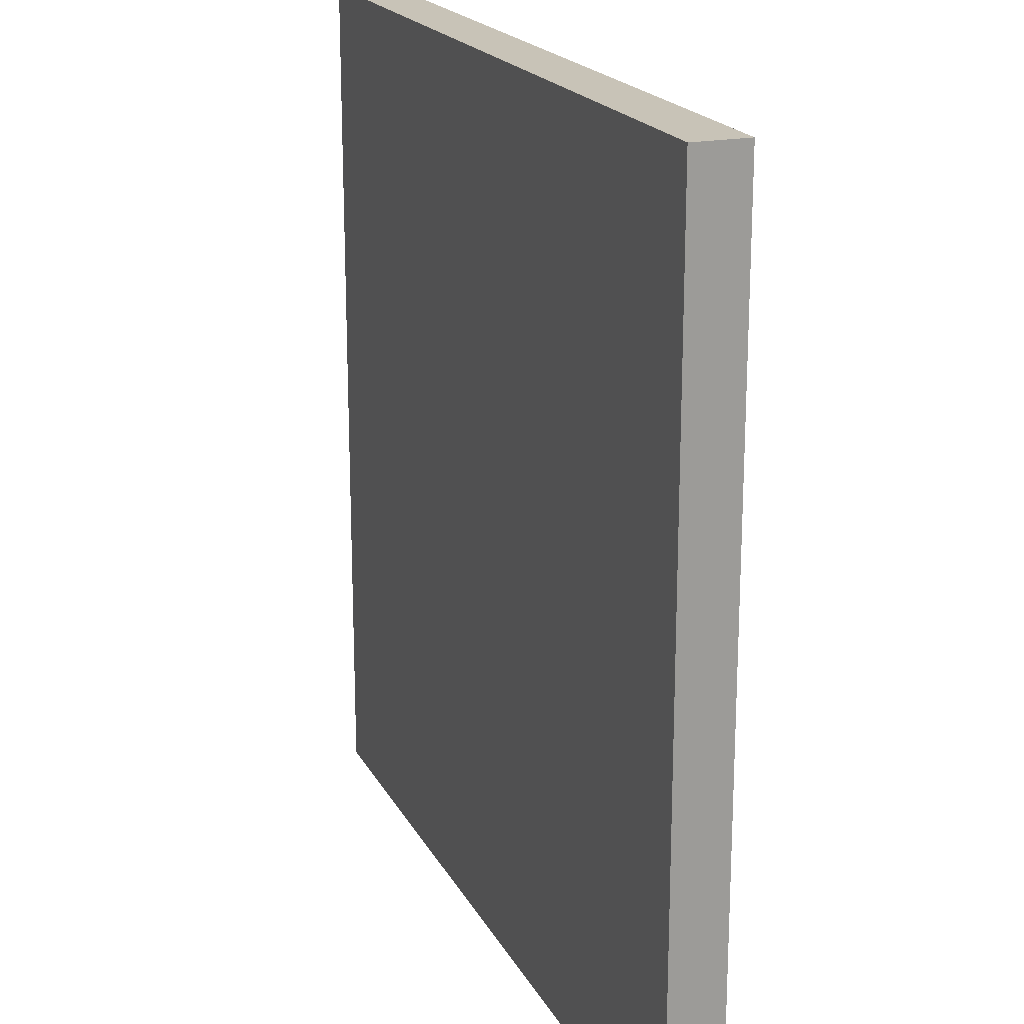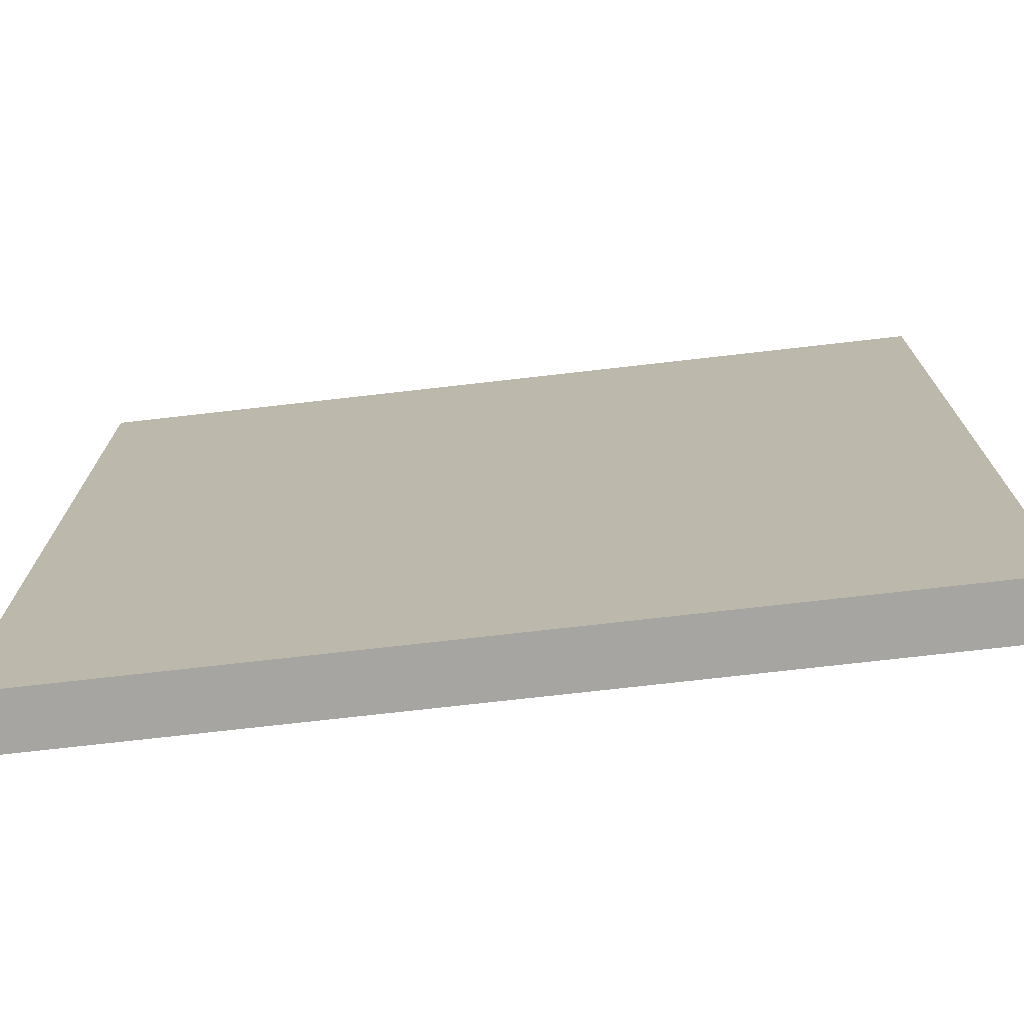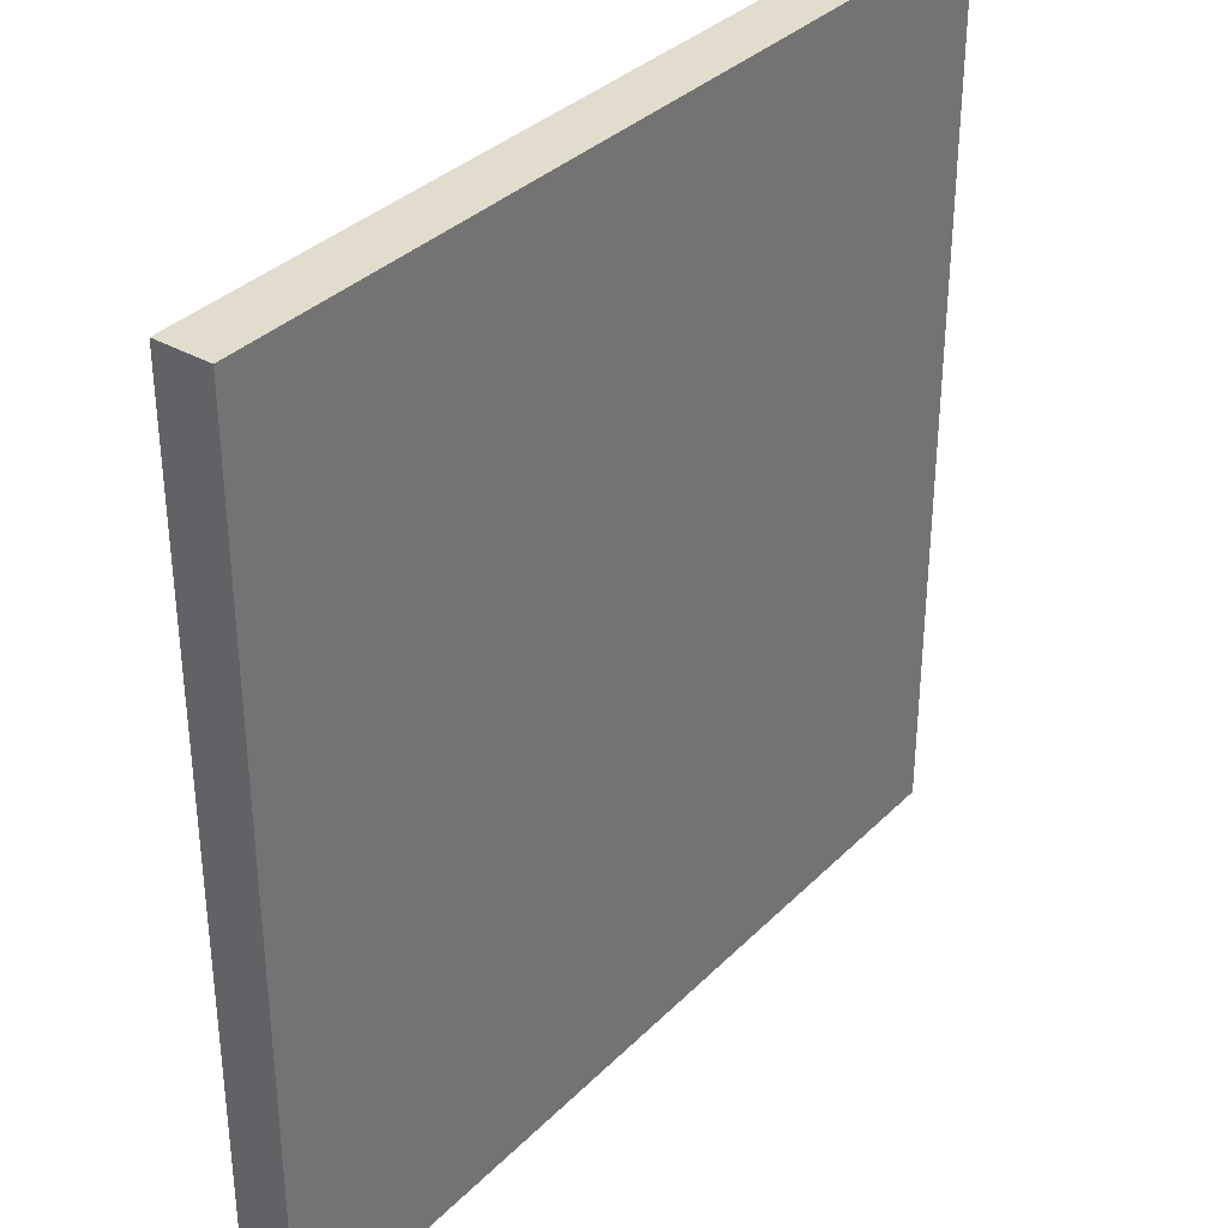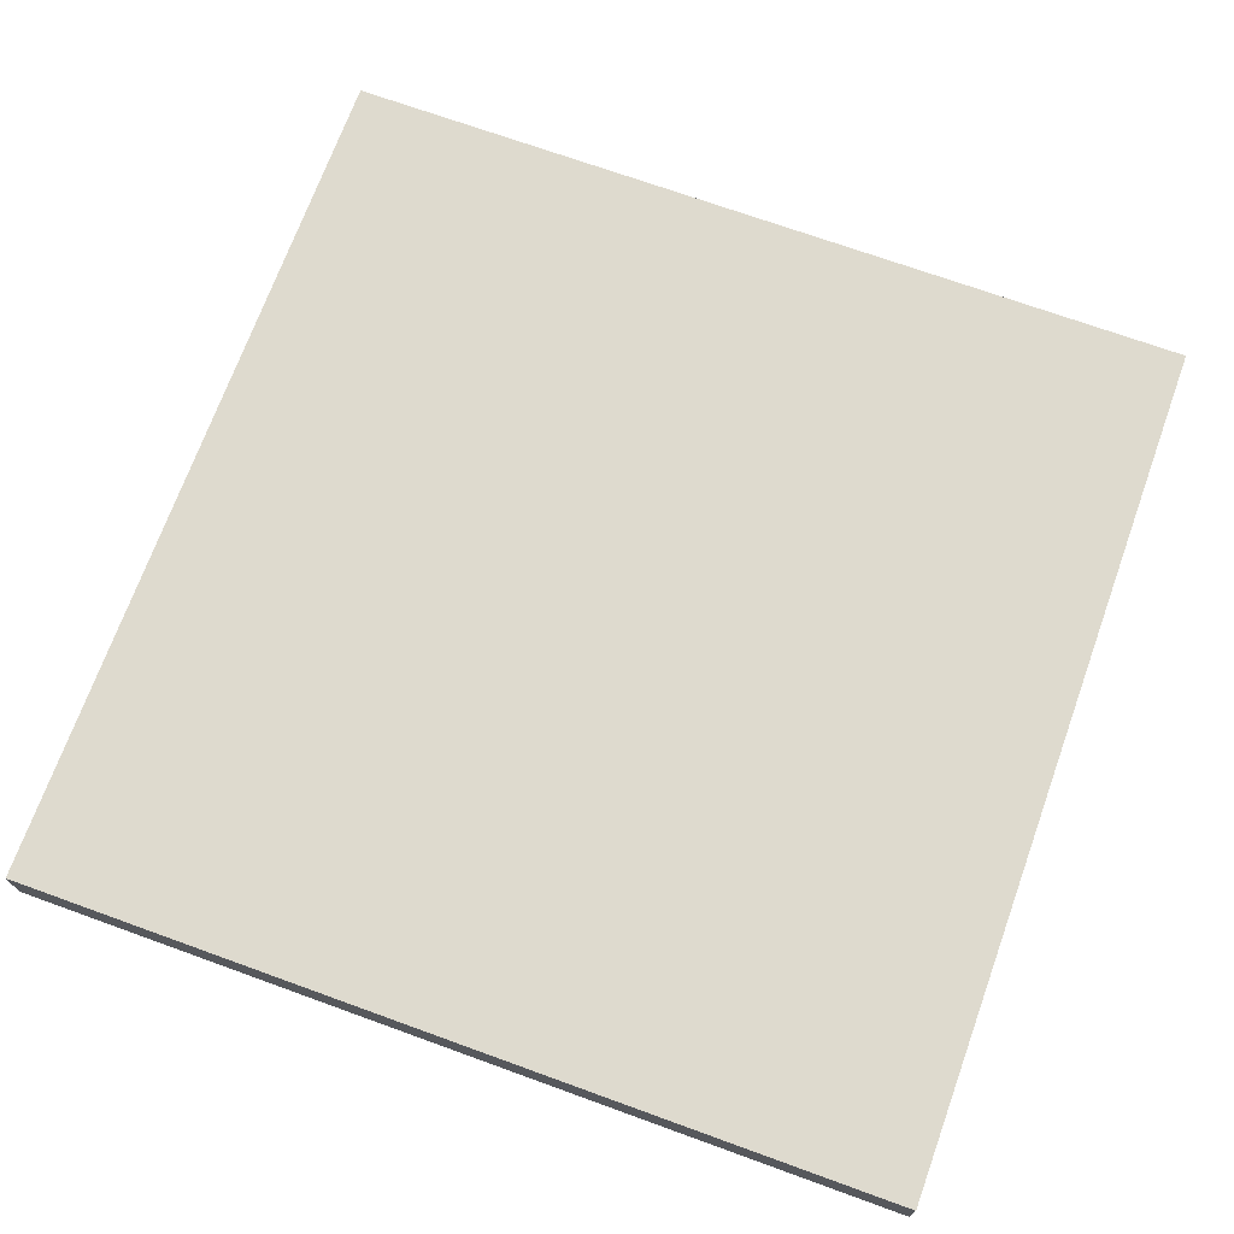
<metadata>
{"format":"obj","ext":"obj","renderer":"f3d","projection":"perspective","resolution":1024,"background":"white","views":[{"elev":19.6,"azim":-110.7,"up":"+Z"},{"elev":-73.9,"azim":6.5,"up":"+Z"},{"elev":34.7,"azim":-52.5,"up":"+Z"},{"elev":71.1,"azim":109.9,"up":"+Y"}]}
</metadata>
<code>
o
v -0.8 0 0.8
v -0.8 0 -0.8
v -0.8 0.1 0.8
v -0.8 0.1 -0.8
v 0.8 0 0.8
v 0.8 0 -0.8
v 0.8 0.1 0.8
v 0.8 0.1 -0.8
v -0.8 0 0.8
v -0.8 0.1 0.8
v 0.8 0 0.8
v 0.8 0.1 0.8
v -0.8 0 -0.8
v -0.8 0.1 -0.8
v 0.8 0 -0.8
v 0.8 0.1 -0.8
v -0.8 0 0.8
v 0.8 0 0.8
v -0.7 0 0.7
v -0.5 0 0.7
v -0.4 0 0.7
v -0.1 0 0.7
v 0.1 0 0.7
v 0.4 0 0.7
v 0.5 0 0.7
v 0.7 0 0.7
v -0.6 0 0.6
v -0.5 0 0.6
v -0.4 0 0.6
v -0.2 0 0.6
v -0.1 0 0.6
v 0.1 0 0.6
v 0.2 0 0.6
v 0.4 0 0.6
v 0.5 0 0.6
v 0.6 0 0.6
v -0.7 0 0.5
v -0.6 0 0.5
v -0.5 0 0.5
v -0.3 0 0.5
v -0.2 0 0.5
v -0.1 0 0.5
v 0.1 0 0.5
v 0.2 0 0.5
v 0.3 0 0.5
v 0.5 0 0.5
v 0.6 0 0.5
v 0.7 0 0.5
v -0.7 0 0.4
v -0.6 0 0.4
v -0.4 0 0.4
v -0.3 0 0.4
v -0.2 0 0.4
v 0.2 0 0.4
v 0.3 0 0.4
v 0.4 0 0.4
v 0.6 0 0.4
v 0.7 0 0.4
v -0.5 0 0.3
v -0.4 0 0.3
v -0.3 0 0.3
v -0.1 0 0.3
v 0.1 0 0.3
v 0.3 0 0.3
v 0.4 0 0.3
v 0.5 0 0.3
v -0.6 0 0.2
v -0.5 0 0.2
v -0.4 0 0.2
v -0.2 0 0.2
v -0.1 0 0.2
v 0.1 0 0.2
v 0.2 0 0.2
v 0.4 0 0.2
v 0.5 0 0.2
v 0.6 0 0.2
v -0.7 0 0.1
v -0.6 0 0.1
v -0.5 0 0.1
v -0.3 0 0.1
v -0.2 0 0.1
v -0.1 0 0.1
v 0.1 0 0.1
v 0.2 0 0.1
v 0.3 0 0.1
v 0.5 0 0.1
v 0.6 0 0.1
v 0.7 0 0.1
v -0.7 0 -0.1
v -0.6 0 -0.1
v -0.5 0 -0.1
v -0.3 0 -0.1
v -0.2 0 -0.1
v -0.1 0 -0.1
v 0.1 0 -0.1
v 0.2 0 -0.1
v 0.3 0 -0.1
v 0.5 0 -0.1
v 0.6 0 -0.1
v 0.7 0 -0.1
v -0.6 0 -0.2
v -0.5 0 -0.2
v -0.4 0 -0.2
v -0.2 0 -0.2
v -0.1 0 -0.2
v 0.1 0 -0.2
v 0.2 0 -0.2
v 0.4 0 -0.2
v 0.5 0 -0.2
v 0.6 0 -0.2
v -0.5 0 -0.3
v -0.4 0 -0.3
v -0.3 0 -0.3
v -0.1 0 -0.3
v 0.1 0 -0.3
v 0.3 0 -0.3
v 0.4 0 -0.3
v 0.5 0 -0.3
v -0.7 0 -0.4
v -0.6 0 -0.4
v -0.4 0 -0.4
v -0.3 0 -0.4
v -0.2 0 -0.4
v 0.2 0 -0.4
v 0.3 0 -0.4
v 0.4 0 -0.4
v 0.6 0 -0.4
v 0.7 0 -0.4
v -0.7 0 -0.5
v -0.6 0 -0.5
v -0.5 0 -0.5
v -0.3 0 -0.5
v -0.2 0 -0.5
v -0.1 0 -0.5
v 0.1 0 -0.5
v 0.2 0 -0.5
v 0.3 0 -0.5
v 0.5 0 -0.5
v 0.6 0 -0.5
v 0.7 0 -0.5
v -0.6 0 -0.6
v -0.5 0 -0.6
v -0.4 0 -0.6
v -0.2 0 -0.6
v -0.1 0 -0.6
v 0.1 0 -0.6
v 0.2 0 -0.6
v 0.4 0 -0.6
v 0.5 0 -0.6
v 0.6 0 -0.6
v -0.7 0 -0.7
v -0.5 0 -0.7
v -0.4 0 -0.7
v -0.1 0 -0.7
v 0.1 0 -0.7
v 0.4 0 -0.7
v 0.5 0 -0.7
v 0.7 0 -0.7
v -0.8 0 -0.8
v 0.8 0 -0.8
v -0.8 0.1 0.8
v 0.8 0.1 0.8
v -0.7 0.1 0.7
v -0.5 0.1 0.7
v -0.4 0.1 0.7
v -0.1 0.1 0.7
v 0.1 0.1 0.7
v 0.4 0.1 0.7
v 0.5 0.1 0.7
v 0.7 0.1 0.7
v -0.6 0.1 0.6
v -0.5 0.1 0.6
v -0.4 0.1 0.6
v -0.2 0.1 0.6
v -0.1 0.1 0.6
v 0.1 0.1 0.6
v 0.2 0.1 0.6
v 0.4 0.1 0.6
v 0.5 0.1 0.6
v 0.6 0.1 0.6
v -0.7 0.1 0.5
v -0.6 0.1 0.5
v -0.5 0.1 0.5
v -0.3 0.1 0.5
v -0.2 0.1 0.5
v -0.1 0.1 0.5
v 0.1 0.1 0.5
v 0.2 0.1 0.5
v 0.3 0.1 0.5
v 0.5 0.1 0.5
v 0.6 0.1 0.5
v 0.7 0.1 0.5
v -0.7 0.1 0.4
v -0.6 0.1 0.4
v -0.4 0.1 0.4
v -0.3 0.1 0.4
v -0.2 0.1 0.4
v 0.2 0.1 0.4
v 0.3 0.1 0.4
v 0.4 0.1 0.4
v 0.6 0.1 0.4
v 0.7 0.1 0.4
v -0.5 0.1 0.3
v -0.4 0.1 0.3
v -0.3 0.1 0.3
v -0.1 0.1 0.3
v 0.1 0.1 0.3
v 0.3 0.1 0.3
v 0.4 0.1 0.3
v 0.5 0.1 0.3
v -0.6 0.1 0.2
v -0.5 0.1 0.2
v -0.4 0.1 0.2
v -0.2 0.1 0.2
v -0.1 0.1 0.2
v 0.1 0.1 0.2
v 0.2 0.1 0.2
v 0.4 0.1 0.2
v 0.5 0.1 0.2
v 0.6 0.1 0.2
v -0.7 0.1 0.1
v -0.6 0.1 0.1
v -0.5 0.1 0.1
v -0.3 0.1 0.1
v -0.2 0.1 0.1
v -0.1 0.1 0.1
v 0.1 0.1 0.1
v 0.2 0.1 0.1
v 0.3 0.1 0.1
v 0.5 0.1 0.1
v 0.6 0.1 0.1
v 0.7 0.1 0.1
v -0.7 0.1 -0.1
v -0.6 0.1 -0.1
v -0.5 0.1 -0.1
v -0.3 0.1 -0.1
v -0.2 0.1 -0.1
v -0.1 0.1 -0.1
v 0.1 0.1 -0.1
v 0.2 0.1 -0.1
v 0.3 0.1 -0.1
v 0.5 0.1 -0.1
v 0.6 0.1 -0.1
v 0.7 0.1 -0.1
v -0.6 0.1 -0.2
v -0.5 0.1 -0.2
v -0.4 0.1 -0.2
v -0.2 0.1 -0.2
v -0.1 0.1 -0.2
v 0.1 0.1 -0.2
v 0.2 0.1 -0.2
v 0.4 0.1 -0.2
v 0.5 0.1 -0.2
v 0.6 0.1 -0.2
v -0.5 0.1 -0.3
v -0.4 0.1 -0.3
v -0.3 0.1 -0.3
v -0.1 0.1 -0.3
v 0.1 0.1 -0.3
v 0.3 0.1 -0.3
v 0.4 0.1 -0.3
v 0.5 0.1 -0.3
v -0.7 0.1 -0.4
v -0.6 0.1 -0.4
v -0.4 0.1 -0.4
v -0.3 0.1 -0.4
v -0.2 0.1 -0.4
v 0.2 0.1 -0.4
v 0.3 0.1 -0.4
v 0.4 0.1 -0.4
v 0.6 0.1 -0.4
v 0.7 0.1 -0.4
v -0.7 0.1 -0.5
v -0.6 0.1 -0.5
v -0.5 0.1 -0.5
v -0.3 0.1 -0.5
v -0.2 0.1 -0.5
v -0.1 0.1 -0.5
v 0.1 0.1 -0.5
v 0.2 0.1 -0.5
v 0.3 0.1 -0.5
v 0.5 0.1 -0.5
v 0.6 0.1 -0.5
v 0.7 0.1 -0.5
v -0.6 0.1 -0.6
v -0.5 0.1 -0.6
v -0.4 0.1 -0.6
v -0.2 0.1 -0.6
v -0.1 0.1 -0.6
v 0.1 0.1 -0.6
v 0.2 0.1 -0.6
v 0.4 0.1 -0.6
v 0.5 0.1 -0.6
v 0.6 0.1 -0.6
v -0.7 0.1 -0.7
v -0.5 0.1 -0.7
v -0.4 0.1 -0.7
v -0.1 0.1 -0.7
v 0.1 0.1 -0.7
v 0.4 0.1 -0.7
v 0.5 0.1 -0.7
v 0.7 0.1 -0.7
v -0.8 0.1 -0.8
v 0.8 0.1 -0.8
f 3 2 1
f 4 2 3
f 5 6 7
f 7 6 8
f 11 10 9
f 12 10 11
f 13 14 15
f 15 14 16
f 19 18 17
f 20 18 19
f 21 18 20
f 22 18 21
f 23 18 22
f 24 18 23
f 25 18 24
f 26 18 25
f 27 20 19
f 28 21 20
f 28 20 27
f 29 22 21
f 29 21 28
f 30 22 29
f 31 23 22
f 31 22 30
f 32 24 23
f 32 23 31
f 33 24 32
f 34 25 24
f 34 24 33
f 35 26 25
f 35 25 34
f 36 26 35
f 37 19 17
f 37 27 19
f 38 28 27
f 38 27 37
f 39 30 29
f 39 28 38
f 39 29 28
f 40 30 39
f 41 31 30
f 41 30 40
f 42 32 31
f 42 31 41
f 43 33 32
f 43 32 42
f 44 34 33
f 44 33 43
f 44 35 34
f 45 35 44
f 46 36 35
f 46 35 45
f 47 26 36
f 47 36 46
f 48 18 26
f 48 26 47
f 49 37 17
f 49 38 37
f 50 40 39
f 50 38 49
f 50 39 38
f 51 40 50
f 52 41 40
f 52 40 51
f 53 42 41
f 53 41 52
f 53 43 42
f 53 44 43
f 54 45 44
f 54 44 53
f 55 46 45
f 55 45 54
f 55 47 46
f 56 47 55
f 57 48 47
f 57 47 56
f 58 18 48
f 58 48 57
f 59 51 50
f 59 50 49
f 60 52 51
f 60 51 59
f 61 54 53
f 61 52 60
f 61 53 52
f 61 55 54
f 62 55 61
f 63 55 62
f 64 56 55
f 64 55 63
f 65 58 57
f 65 56 64
f 65 57 56
f 66 58 65
f 67 59 49
f 68 60 59
f 68 59 67
f 69 62 61
f 69 60 68
f 69 61 60
f 70 62 69
f 71 63 62
f 71 62 70
f 72 64 63
f 72 63 71
f 72 65 64
f 73 65 72
f 74 66 65
f 74 65 73
f 75 58 66
f 75 66 74
f 76 58 75
f 77 67 49
f 77 49 17
f 78 68 67
f 78 67 77
f 79 70 69
f 79 68 78
f 79 69 68
f 80 70 79
f 81 71 70
f 81 70 80
f 82 72 71
f 82 71 81
f 83 73 72
f 83 72 82
f 84 74 73
f 84 73 83
f 84 75 74
f 85 75 84
f 86 76 75
f 86 75 85
f 87 58 76
f 87 76 86
f 88 18 58
f 88 58 87
f 89 77 17
f 89 78 77
f 90 80 79
f 90 78 89
f 90 79 78
f 91 80 90
f 92 81 80
f 92 80 91
f 93 83 82
f 93 81 92
f 93 82 81
f 93 84 83
f 94 84 93
f 95 84 94
f 96 85 84
f 96 84 95
f 97 86 85
f 97 85 96
f 97 87 86
f 98 87 97
f 99 88 87
f 99 87 98
f 100 18 88
f 100 88 99
f 101 90 89
f 101 91 90
f 102 92 91
f 102 91 101
f 102 93 92
f 103 93 102
f 104 94 93
f 104 93 103
f 105 95 94
f 105 94 104
f 106 96 95
f 106 95 105
f 107 98 97
f 107 96 106
f 107 97 96
f 108 98 107
f 109 99 98
f 109 98 108
f 110 100 99
f 110 99 109
f 111 103 102
f 111 102 101
f 112 105 104
f 112 103 111
f 112 104 103
f 113 105 112
f 114 106 105
f 114 105 113
f 115 108 107
f 115 106 114
f 115 107 106
f 116 108 115
f 117 109 108
f 117 108 116
f 118 110 109
f 118 109 117
f 119 111 101
f 119 89 17
f 119 112 111
f 119 101 89
f 120 112 119
f 121 113 112
f 121 112 120
f 122 114 113
f 122 113 121
f 122 115 114
f 122 116 115
f 123 116 122
f 124 116 123
f 125 117 116
f 125 116 124
f 126 118 117
f 126 117 125
f 127 110 118
f 127 118 126
f 127 100 110
f 128 18 100
f 128 100 127
f 129 120 119
f 129 119 17
f 130 121 120
f 130 120 129
f 130 122 121
f 131 122 130
f 132 123 122
f 132 122 131
f 133 124 123
f 133 123 132
f 134 124 133
f 135 124 134
f 136 125 124
f 136 124 135
f 137 126 125
f 137 125 136
f 137 127 126
f 138 127 137
f 139 128 127
f 139 127 138
f 140 18 128
f 140 128 139
f 141 131 130
f 141 130 129
f 142 132 131
f 142 131 141
f 142 133 132
f 143 133 142
f 144 134 133
f 144 133 143
f 145 135 134
f 145 134 144
f 146 136 135
f 146 135 145
f 147 138 137
f 147 136 146
f 147 137 136
f 148 138 147
f 149 139 138
f 149 138 148
f 150 140 139
f 150 139 149
f 151 129 17
f 151 141 129
f 151 142 141
f 152 143 142
f 152 142 151
f 153 145 144
f 153 143 152
f 153 144 143
f 154 146 145
f 154 145 153
f 155 147 146
f 155 146 154
f 155 148 147
f 156 149 148
f 156 148 155
f 157 150 149
f 157 149 156
f 158 18 140
f 158 150 157
f 158 140 150
f 159 152 151
f 159 157 156
f 159 158 157
f 159 156 155
f 159 153 152
f 159 155 154
f 159 151 17
f 159 154 153
f 160 18 158
f 160 158 159
f 161 162 163
f 163 162 164
f 164 162 165
f 165 162 166
f 166 162 167
f 167 162 168
f 168 162 169
f 169 162 170
f 163 164 171
f 164 165 172
f 171 164 172
f 165 166 173
f 172 165 173
f 173 166 174
f 166 167 175
f 174 166 175
f 167 168 176
f 175 167 176
f 176 168 177
f 168 169 178
f 177 168 178
f 169 170 179
f 178 169 179
f 179 170 180
f 161 163 181
f 163 171 181
f 171 172 182
f 181 171 182
f 173 174 183
f 182 172 183
f 172 173 183
f 183 174 184
f 174 175 185
f 184 174 185
f 175 176 186
f 185 175 186
f 176 177 187
f 186 176 187
f 177 178 188
f 187 177 188
f 178 179 188
f 188 179 189
f 179 180 190
f 189 179 190
f 180 170 191
f 190 180 191
f 170 162 192
f 191 170 192
f 161 181 193
f 181 182 193
f 183 184 194
f 193 182 194
f 182 183 194
f 194 184 195
f 184 185 196
f 195 184 196
f 185 186 197
f 196 185 197
f 186 187 197
f 187 188 197
f 188 189 198
f 197 188 198
f 189 190 199
f 198 189 199
f 190 191 199
f 199 191 200
f 191 192 201
f 200 191 201
f 192 162 202
f 201 192 202
f 194 195 203
f 193 194 203
f 195 196 204
f 203 195 204
f 197 198 205
f 204 196 205
f 196 197 205
f 198 199 205
f 205 199 206
f 206 199 207
f 199 200 208
f 207 199 208
f 201 202 209
f 208 200 209
f 200 201 209
f 209 202 210
f 193 203 211
f 203 204 212
f 211 203 212
f 205 206 213
f 212 204 213
f 204 205 213
f 213 206 214
f 206 207 215
f 214 206 215
f 207 208 216
f 215 207 216
f 208 209 216
f 216 209 217
f 209 210 218
f 217 209 218
f 210 202 219
f 218 210 219
f 219 202 220
f 193 211 221
f 161 193 221
f 211 212 222
f 221 211 222
f 213 214 223
f 222 212 223
f 212 213 223
f 223 214 224
f 214 215 225
f 224 214 225
f 215 216 226
f 225 215 226
f 216 217 227
f 226 216 227
f 217 218 228
f 227 217 228
f 218 219 228
f 228 219 229
f 219 220 230
f 229 219 230
f 220 202 231
f 230 220 231
f 202 162 232
f 231 202 232
f 161 221 233
f 221 222 233
f 223 224 234
f 233 222 234
f 222 223 234
f 234 224 235
f 224 225 236
f 235 224 236
f 226 227 237
f 236 225 237
f 225 226 237
f 227 228 237
f 237 228 238
f 238 228 239
f 228 229 240
f 239 228 240
f 229 230 241
f 240 229 241
f 230 231 241
f 241 231 242
f 231 232 243
f 242 231 243
f 232 162 244
f 243 232 244
f 233 234 245
f 234 235 245
f 235 236 246
f 245 235 246
f 236 237 246
f 246 237 247
f 237 238 248
f 247 237 248
f 238 239 249
f 248 238 249
f 239 240 250
f 249 239 250
f 241 242 251
f 250 240 251
f 240 241 251
f 251 242 252
f 242 243 253
f 252 242 253
f 243 244 254
f 253 243 254
f 246 247 255
f 245 246 255
f 248 249 256
f 255 247 256
f 247 248 256
f 256 249 257
f 249 250 258
f 257 249 258
f 251 252 259
f 258 250 259
f 250 251 259
f 259 252 260
f 252 253 261
f 260 252 261
f 253 254 262
f 261 253 262
f 245 255 263
f 161 233 263
f 255 256 263
f 233 245 263
f 263 256 264
f 256 257 265
f 264 256 265
f 257 258 266
f 265 257 266
f 258 259 266
f 259 260 266
f 266 260 267
f 267 260 268
f 260 261 269
f 268 260 269
f 261 262 270
f 269 261 270
f 262 254 271
f 270 262 271
f 254 244 271
f 244 162 272
f 271 244 272
f 263 264 273
f 161 263 273
f 264 265 274
f 273 264 274
f 265 266 274
f 274 266 275
f 266 267 276
f 275 266 276
f 267 268 277
f 276 267 277
f 277 268 278
f 278 268 279
f 268 269 280
f 279 268 280
f 269 270 281
f 280 269 281
f 270 271 281
f 281 271 282
f 271 272 283
f 282 271 283
f 272 162 284
f 283 272 284
f 274 275 285
f 273 274 285
f 275 276 286
f 285 275 286
f 276 277 286
f 286 277 287
f 277 278 288
f 287 277 288
f 278 279 289
f 288 278 289
f 279 280 290
f 289 279 290
f 281 282 291
f 290 280 291
f 280 281 291
f 291 282 292
f 282 283 293
f 292 282 293
f 283 284 294
f 293 283 294
f 161 273 295
f 273 285 295
f 285 286 295
f 286 287 296
f 295 286 296
f 288 289 297
f 296 287 297
f 287 288 297
f 289 290 298
f 297 289 298
f 290 291 299
f 298 290 299
f 291 292 299
f 292 293 300
f 299 292 300
f 293 294 301
f 300 293 301
f 284 162 302
f 301 294 302
f 294 284 302
f 295 296 303
f 300 301 303
f 301 302 303
f 299 300 303
f 296 297 303
f 298 299 303
f 161 295 303
f 297 298 303
f 302 162 304
f 303 302 304

</code>
